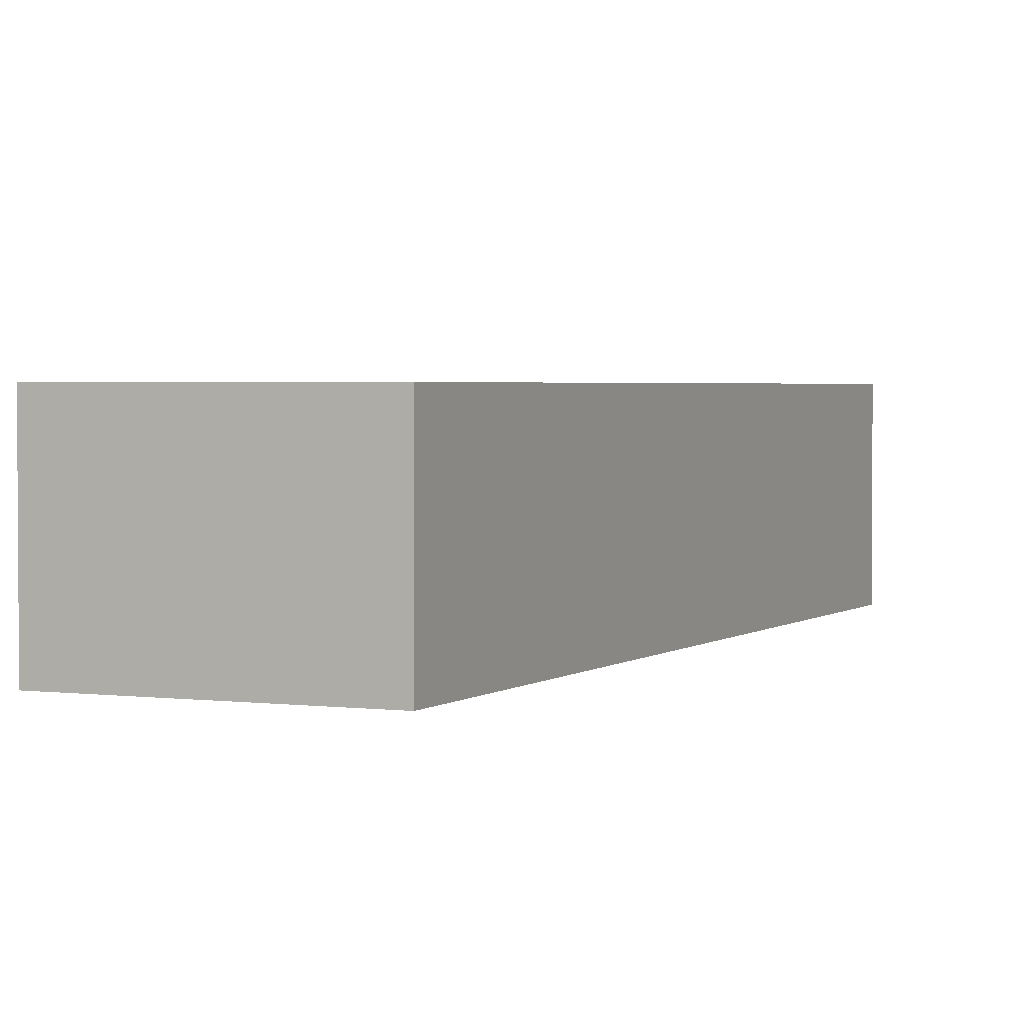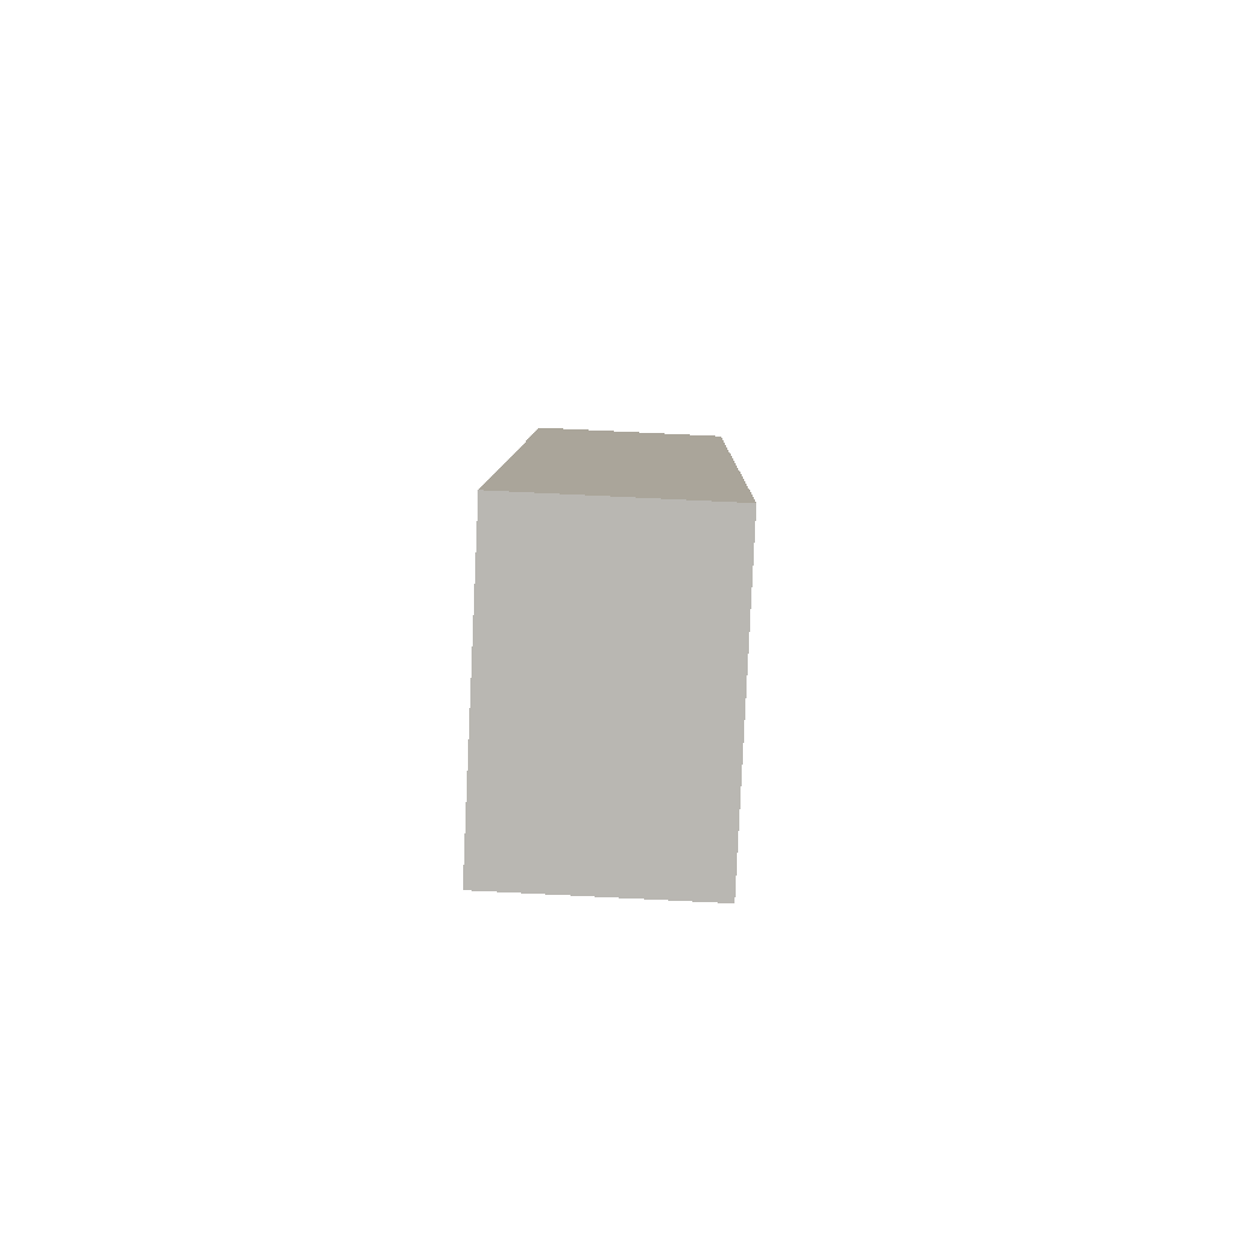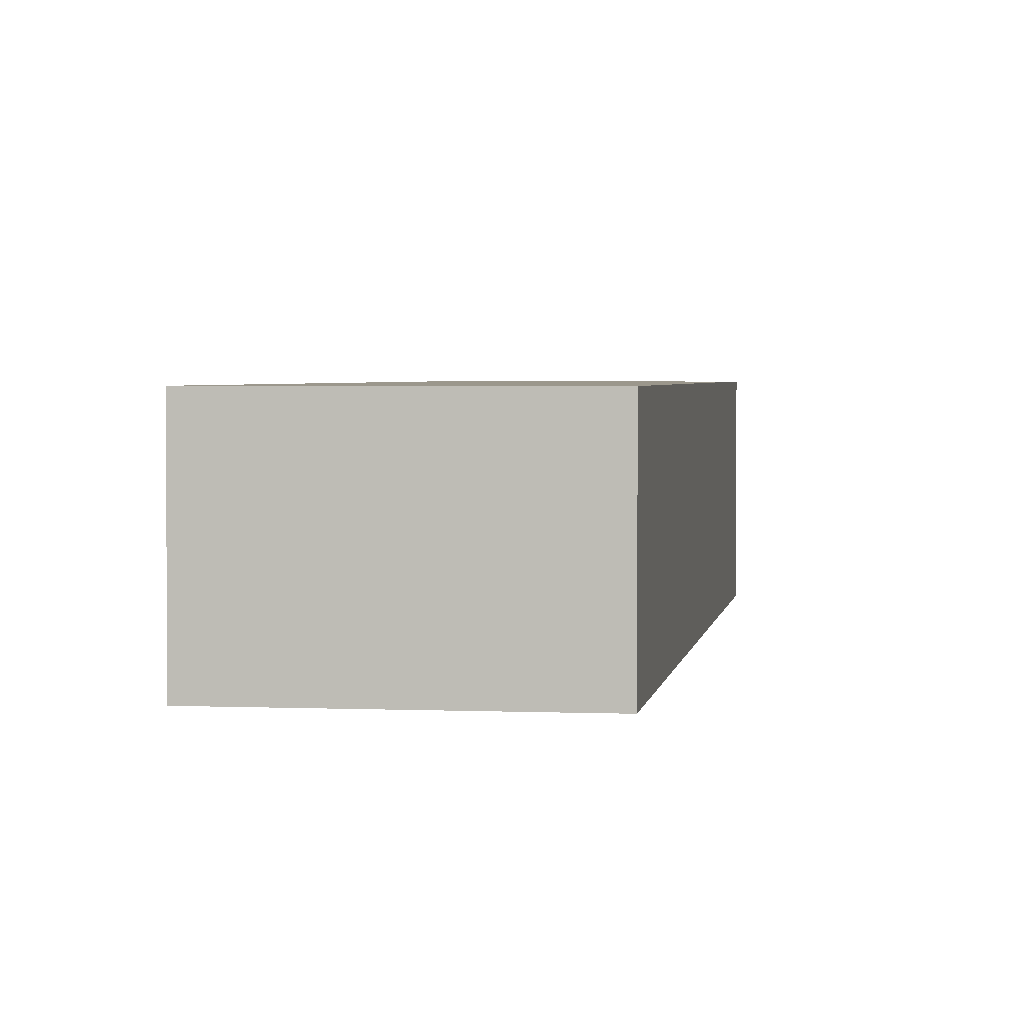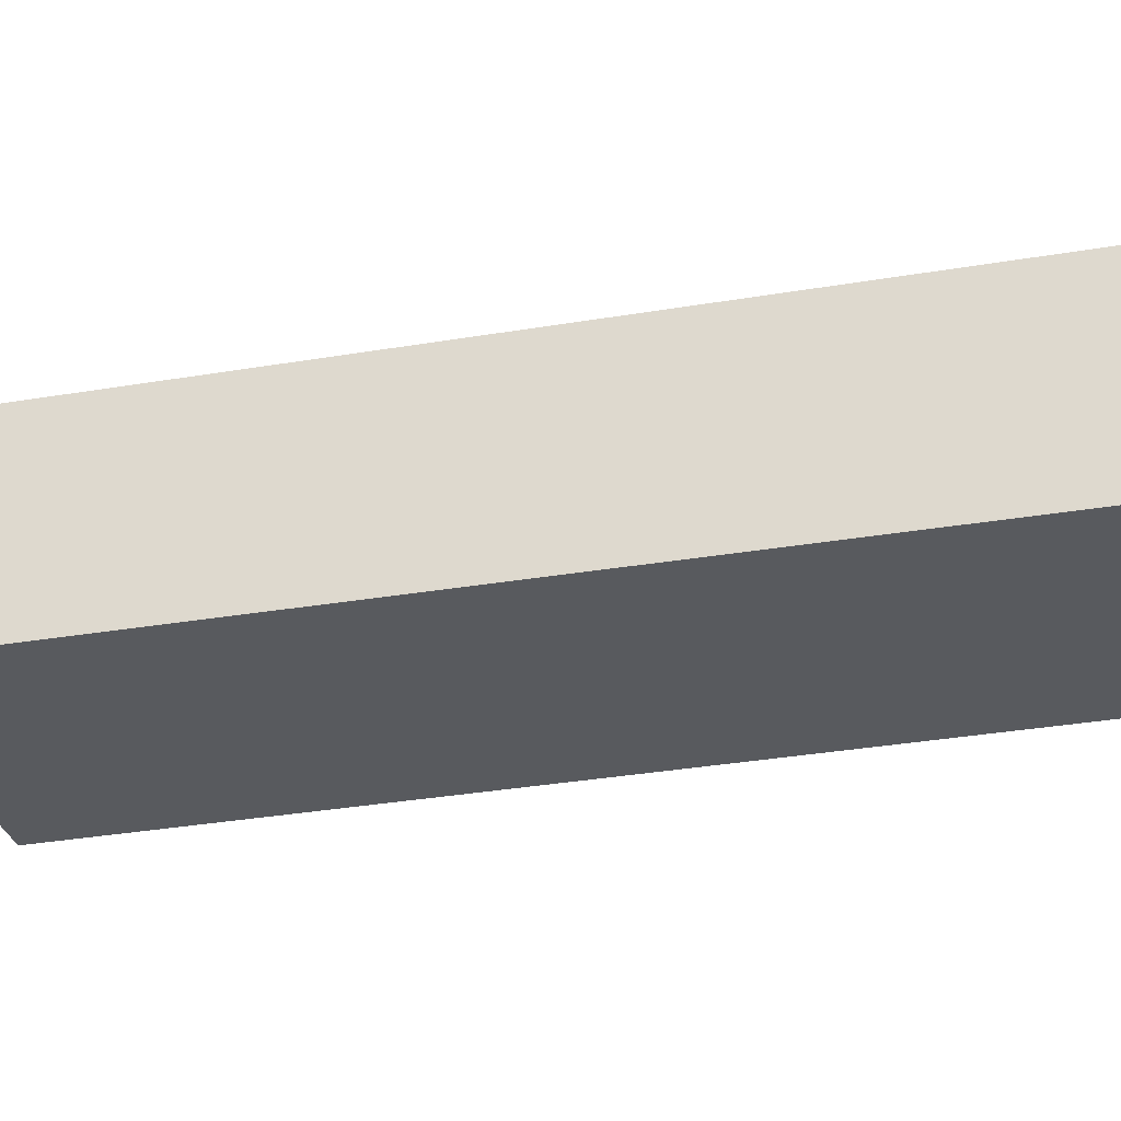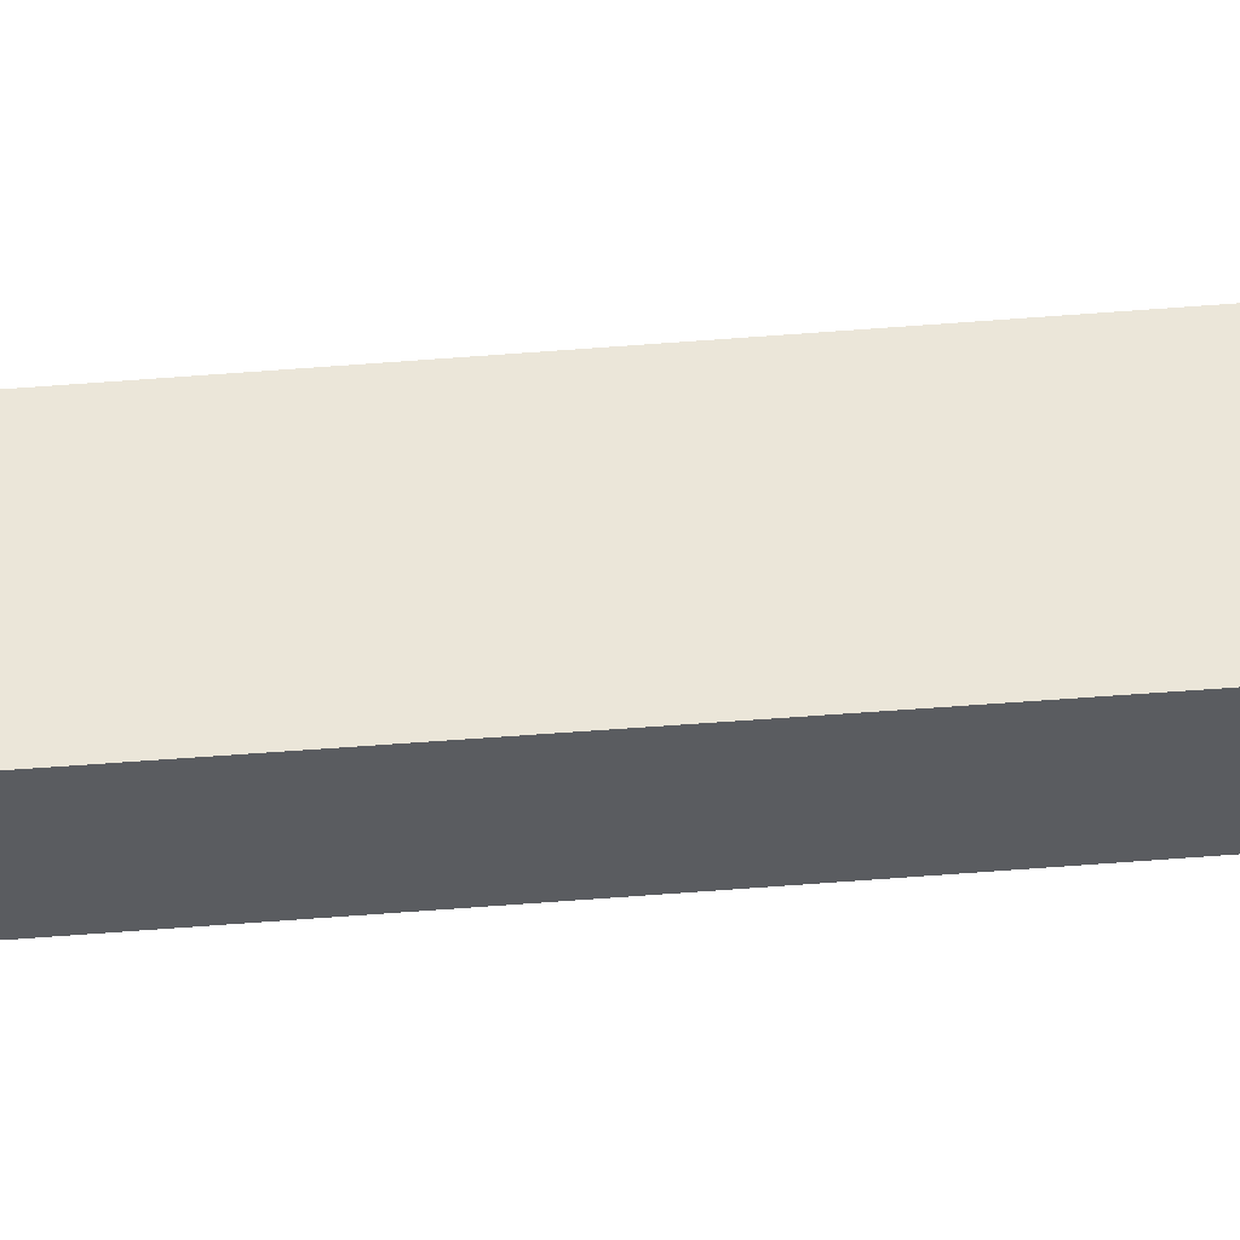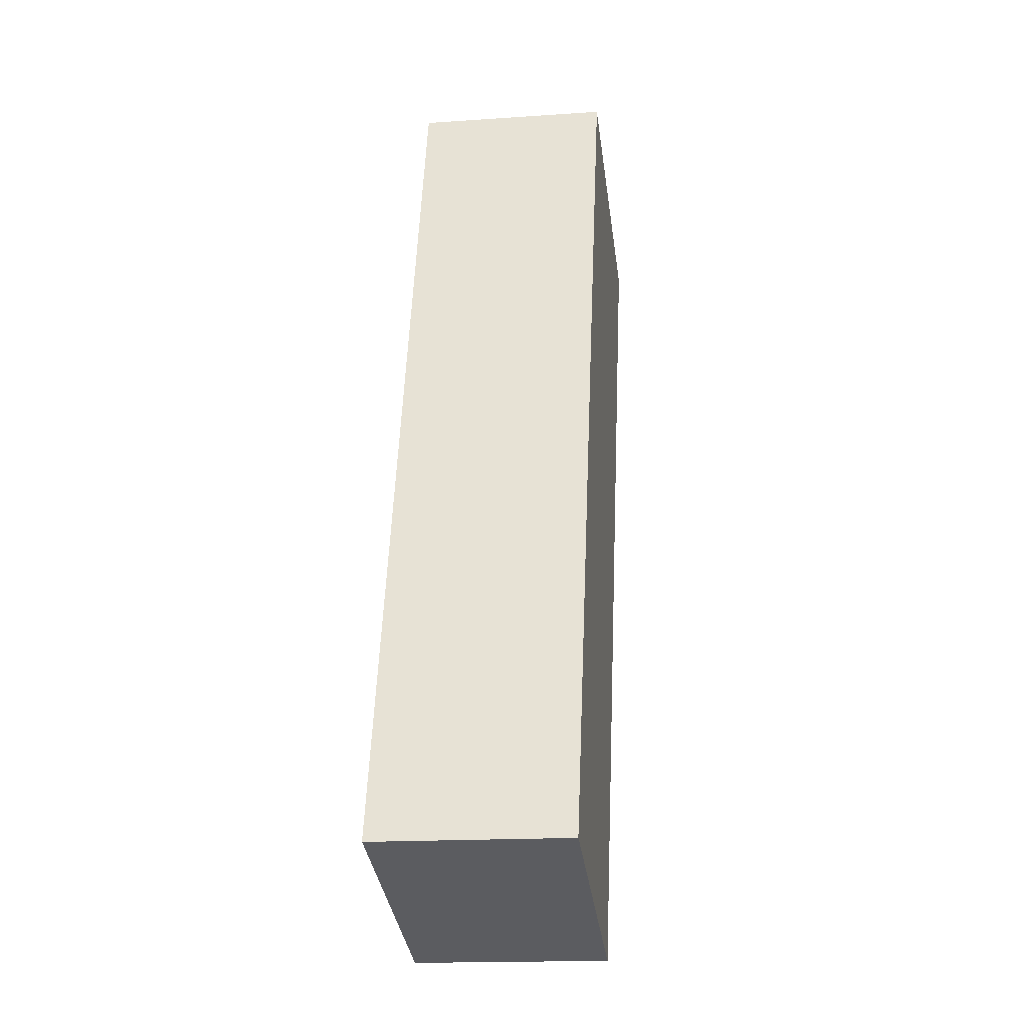
<metadata>
{"format":"obj","ext":"obj","renderer":"f3d","projection":"perspective","resolution":1024,"background":"white","views":[{"elev":2.5,"azim":-137.7,"up":"+Y"},{"elev":79.4,"azim":92.8,"up":"+Z"},{"elev":2.8,"azim":26.6,"up":"+Y"},{"elev":-31.0,"azim":122.1,"up":"+Y"},{"elev":55.5,"azim":-76.7,"up":"+Y"},{"elev":-17.1,"azim":-82.1,"up":"+Z"}]}
</metadata>
<code>
v  7.154 5.252 -2.312
v  7.505 5.252 23.28
v  14.86 5.252 20.84
v  0 5.252 3.216e-16
v  7.154 1.416e-16 -2.312
v  0 0 0
v  7.505 -1.426e-15 23.28
v  14.86 -1.276e-15 20.84
g defaultobject
f 1 2 3
f 2 1 4
f 5 4 1
f 4 5 6
f 6 2 4
f 2 6 7
f 7 3 2
f 3 7 8
f 8 1 3
f 1 8 5
f 5 7 6
f 7 5 8

</code>
